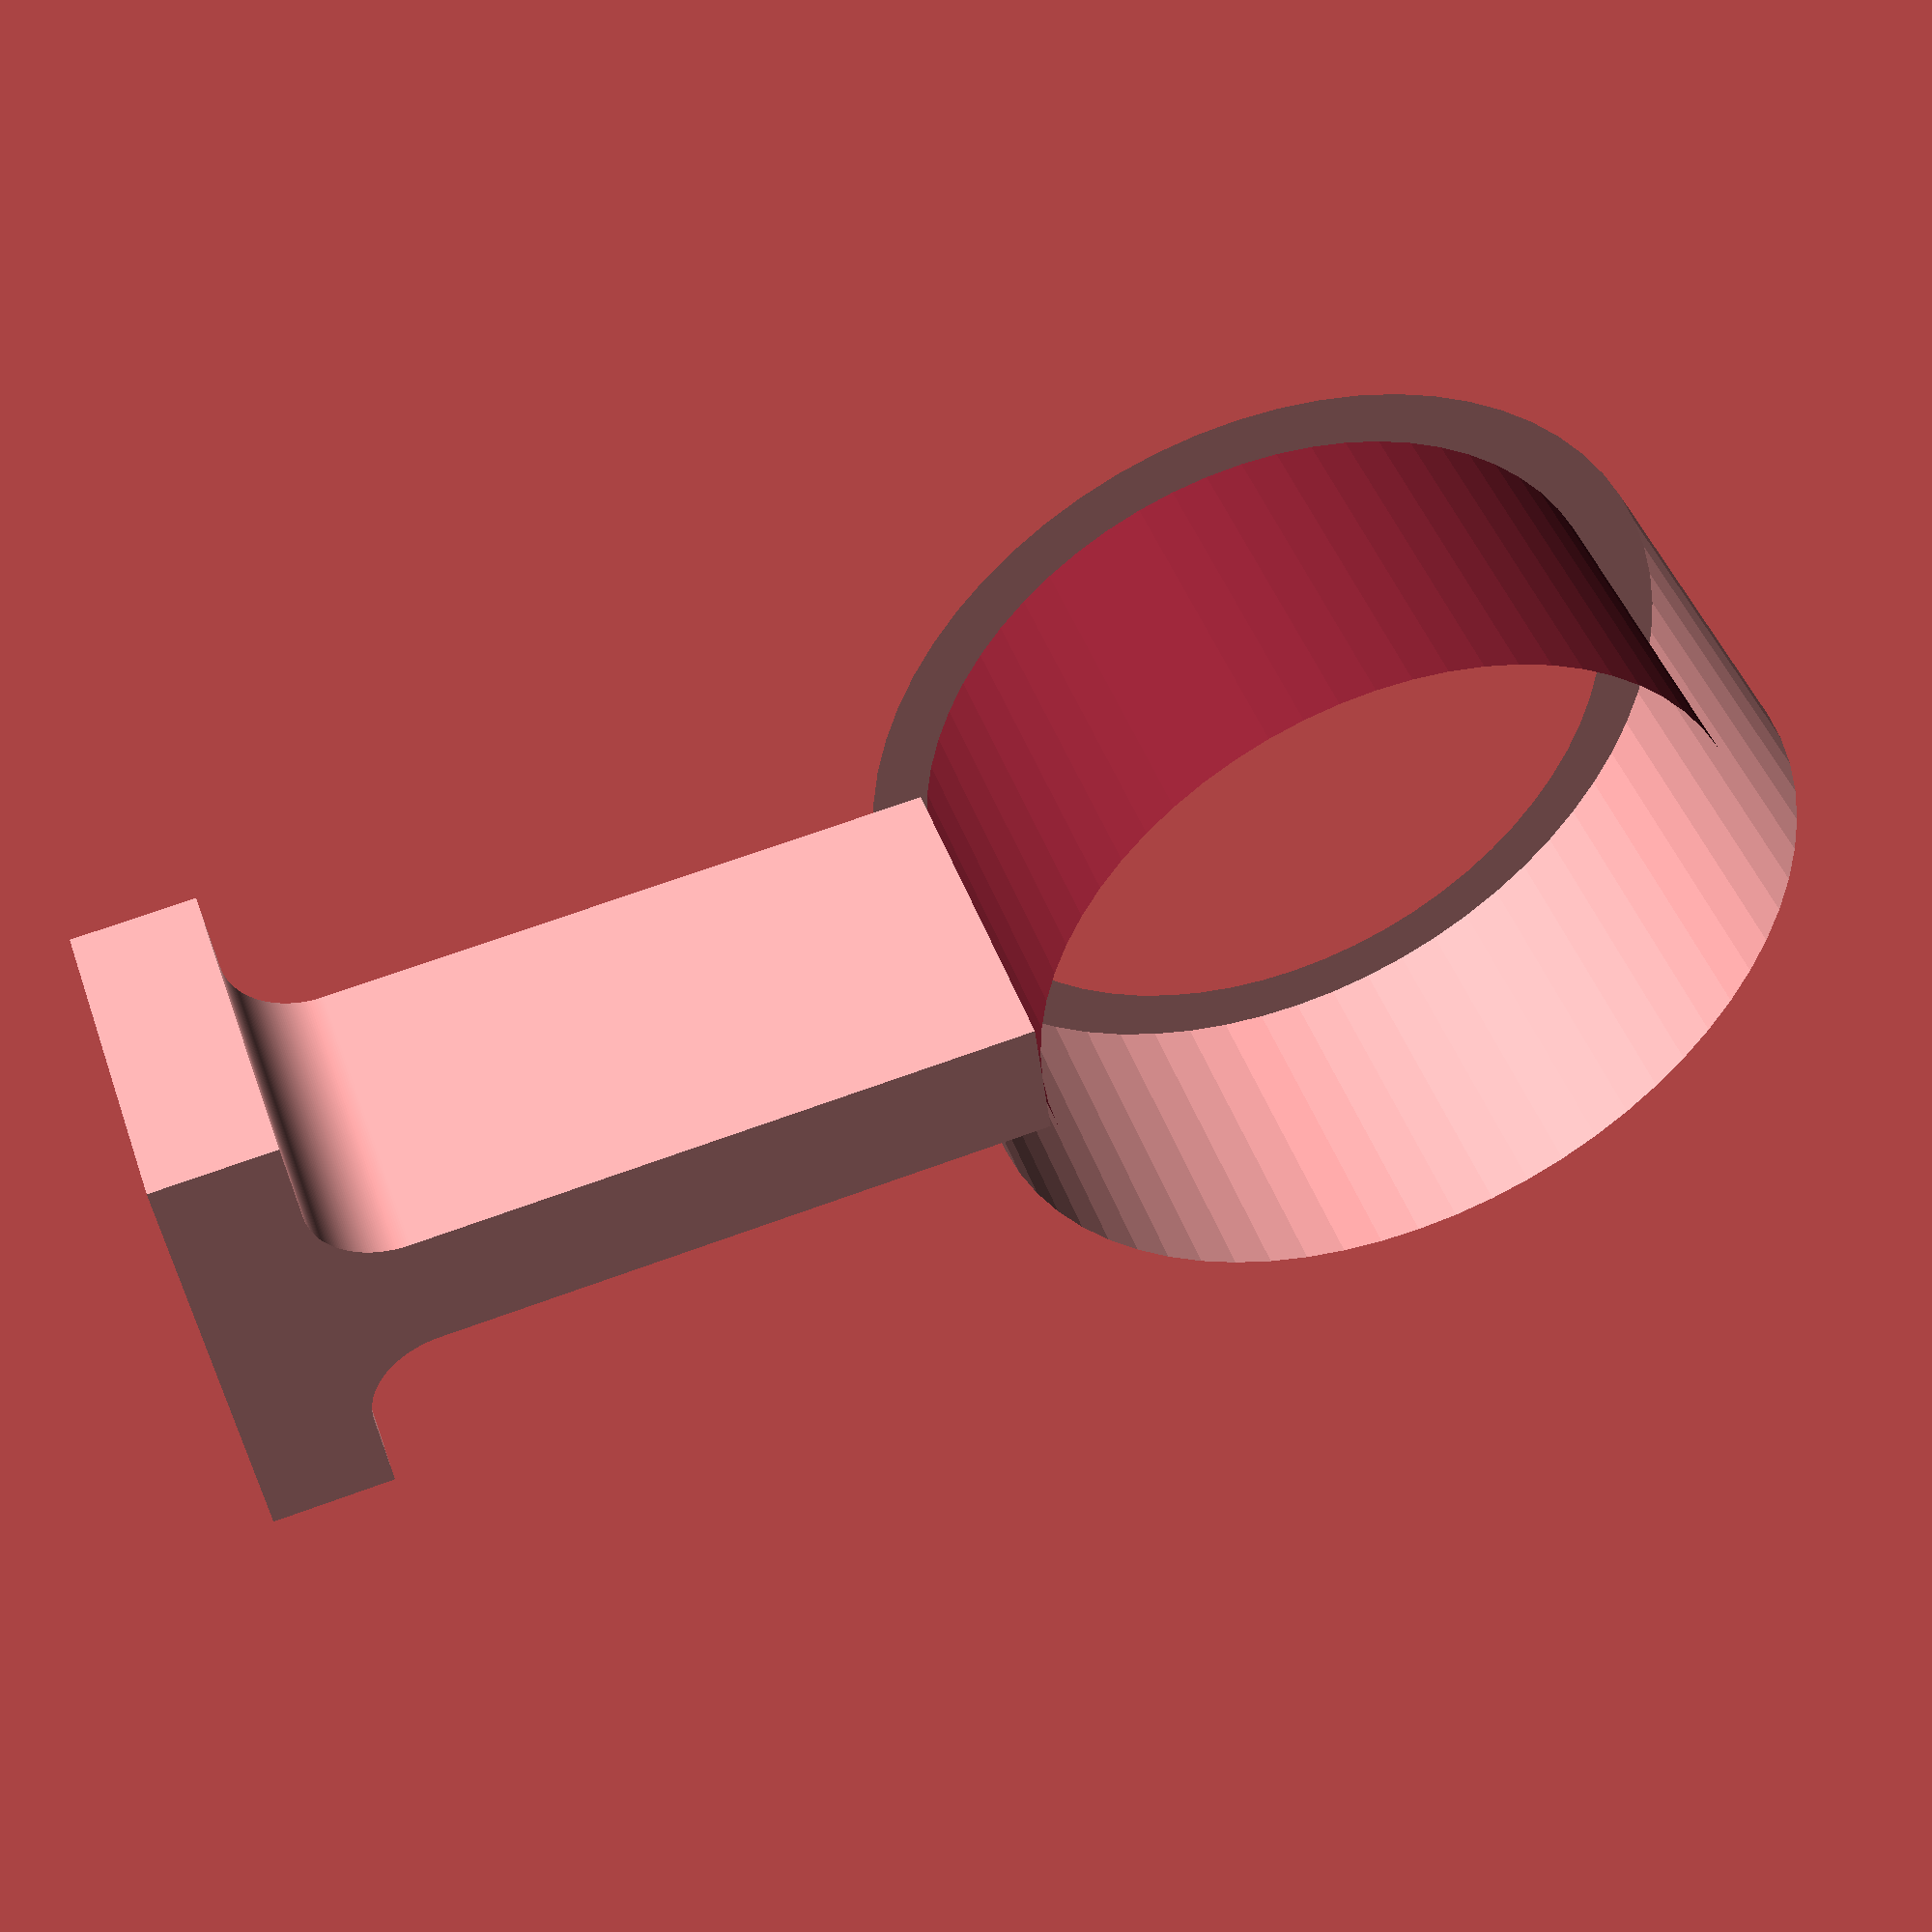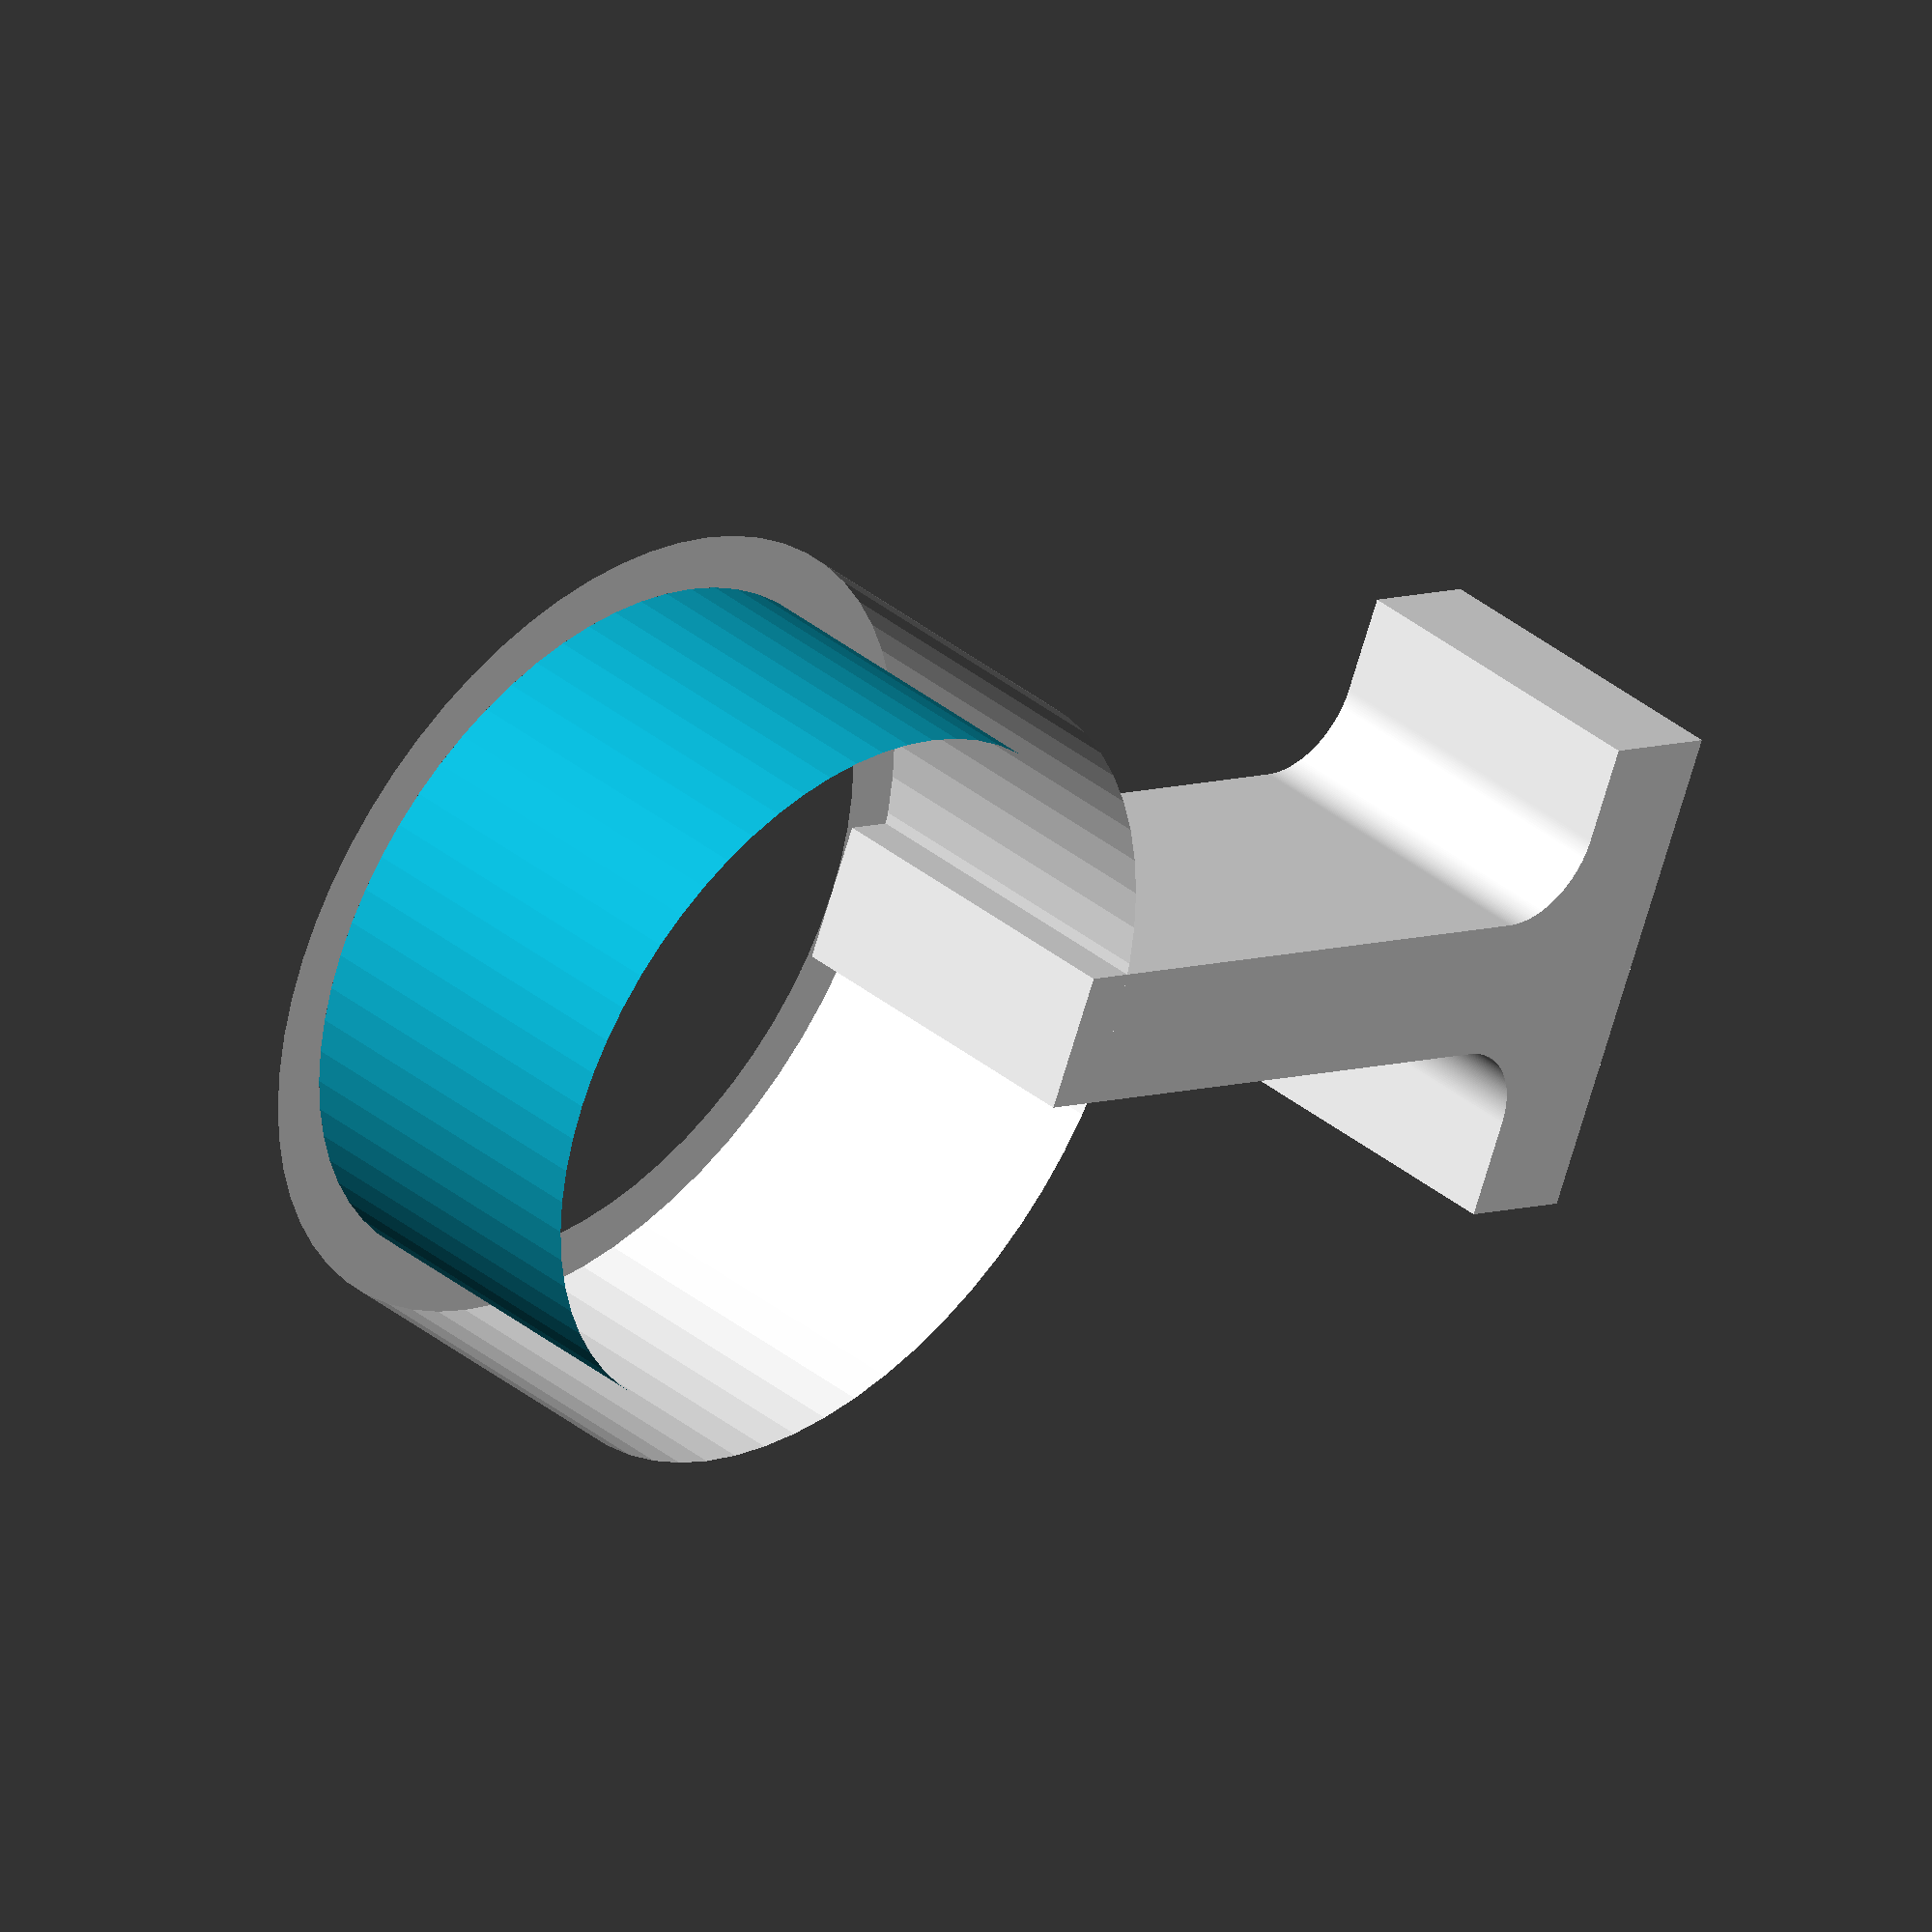
<openscad>
// Start: lazy_union
default_5_default_5();
// End: lazy_union

// Modules.

// 'PartMaterial undef-default - default 5.0'
module default_5_default_5() {
  // 'None : _combine_solids_and_holes'
  union() {
    // 'default : _combine_solids_and_holes'
    union() {
      // 'holder : _combine_solids_and_holes'
      union() {
        // 'holder'
        linear_extrude(height=12.0, twist=0.0, slices=4, scale=[1.0, 1.0], $fn=64) {
          polygon(points=[[0.0, 0.0], [9.0, 0.0], [9.0, 4.4], [5.5, 4.4], [5.426376314431264, 4.4009035439113875], [5.352796977017746, 4.403613631384483], [5.279306309200998, 4.4081286299639295], [5.205948579011318, 4.41444581998341], [5.132767974402352, 4.422561396203871], [5.059808576633915, 4.432470470105658], [4.987114333719096, 4.444167072833176], [4.914729033951615, 4.457644158790309], [4.842696279529391, 4.472893609884414], [4.771059460290209, 4.489906240416369], [4.699861727575305, 4.508671802613681], [4.629145968236614, 4.529178992803374], [4.558954778803326, 4.55141545822089], [4.48933043982334, 4.575367804450938], [4.420314890395035, 4.601021603495784], [4.351949702904731, 4.62836140246614], [4.28427605798503, 4.657370732889408], [4.217334719709155, 4.68803212062967], [4.15116601103618, 4.720327096413454], [4.085809789522007, 4.7542362069549355], [4.021305423310648, 4.789739026673866], [3.9576917674203353, 4.826814169999184], [3.8950071403387088, 4.865439304250879], [3.8332893009411944, 4.905591163092364], [3.772575425746464, 4.947245560545249], [3.7129020865227, 4.990377405558066], [3.65430522825812, 5.034960717120182], [3.5968201475090638, 5.080968639911789], [3.540481471138669, 5.128373460480547], [3.4853231354589447, 5.177146623935124], [3.4313783657887993, 5.2272587511456], [3.3786796564403576, 5.2786796564403575], [3.3272587511455995, 5.331378365788799], [3.2771466239351232, 5.385323135458945], [3.228373460480547, 5.4404814711386695], [3.180968639911789, 5.496820147509064], [3.1349607171201814, 5.554305228258119], [3.0903774055580655, 5.6129020865227], [3.047245560545249, 5.672575425746464], [3.005591163092364, 5.733289300941194], [2.9654393042508786, 5.795007140338709], [2.926814169999184, 5.857691767420335], [2.889739026673866, 5.921305423310648], [2.854236206954935, 5.985809789522007], [2.8203270964134544, 6.05116601103618], [2.7880321206296705, 6.117334719709153], [2.7573707328894077, 6.184276057985031], [2.72836140246614, 6.251949702904731], [2.7010216034957835, 6.320314890395036], [2.6753678044509375, 6.389330439823341], [2.6514154582208898, 6.458954778803326], [2.6291789928033733, 6.529145968236613], [2.6086718026136806, 6.599861727575305], [2.589906240416368, 6.671059460290208], [2.5728936098844146, 6.74269627952939], [2.5576441587903087, 6.814729033951615], [2.5441670728331762, 6.887114333719095], [2.532470470105657, 6.959808576633915], [2.52256139620387, 7.0327679744023515], [2.5144458199834094, 7.105948579011318], [2.508128629963929, 7.1793063092009985], [2.503613631384483, 7.252796977017747], [2.500903543911387, 7.326376314431263], [2.5, 7.4], [2.4999999999999973, 29.4], [-2.5000000000000027, 29.4], [-2.5, 7.399999999999999], [-2.500903543911387, 7.326376314431262], [-2.503613631384483, 7.252796977017745], [-2.508128629963929, 7.179306309200996], [-2.5144458199834094, 7.105948579011317], [-2.52256139620387, 7.03276797440235], [-2.532470470105657, 6.959808576633914], [-2.5441670728331762, 6.887114333719095], [-2.5576441587903087, 6.814729033951614], [-2.572893609884414, 6.742696279529389], [-2.589906240416368, 6.671059460290207], [-2.6086718026136806, 6.599861727575304], [-2.6291789928033733, 6.5291459682366115], [-2.6514154582208898, 6.458954778803324], [-2.6753678044509375, 6.389330439823338], [-2.701021603495783, 6.320314890395034], [-2.72836140246614, 6.25194970290473], [-2.7573707328894077, 6.184276057985029], [-2.78803212062967, 6.117334719709152], [-2.820327096413454, 6.0511660110361785], [-2.8542362069549347, 5.985809789522006], [-2.8897390266738654, 5.921305423310646], [-2.926814169999184, 5.8576917674203335], [-2.9654393042508786, 5.795007140338707], [-3.0055911630923644, 5.733289300941192], [-3.0472455605452486, 5.672575425746462], [-3.090377405558065, 5.612902086522698], [-3.1349607171201814, 5.554305228258118], [-3.180968639911789, 5.496820147509062], [-3.2283734604805465, 5.440481471138668], [-3.2771466239351223, 5.385323135458943], [-3.327258751145599, 5.331378365788798], [-3.378679656440357, 5.278679656440356], [-3.4313783657887993, 5.227258751145598], [-3.485323135458945, 5.177146623935121], [-3.540481471138669, 5.128373460480545], [-3.5968201475090638, 5.080968639911788], [-3.6543052282581194, 5.03496071712018], [-3.7129020865227, 4.990377405558064], [-3.772575425746464, 4.947245560545247], [-3.833289300941193, 4.905591163092363], [-3.8950071403387083, 4.865439304250877], [-3.957691767420335, 4.8268141699991824], [-4.021305423310648, 4.789739026673864], [-4.085809789522006, 4.754236206954934], [-4.15116601103618, 4.7203270964134525], [-4.217334719709154, 4.688032120629669], [-4.28427605798503, 4.657370732889406], [-4.35194970290473, 4.628361402466139], [-4.420314890395035, 4.6010216034957825], [-4.489330439823339, 4.575367804450936], [-4.558954778803326, 4.551415458220888], [-4.629145968236613, 4.529178992803372], [-4.699861727575305, 4.508671802613679], [-4.771059460290208, 4.489906240416367], [-4.842696279529391, 4.472893609884412], [-4.914729033951615, 4.457644158790307], [-4.987114333719096, 4.444167072833174], [-5.059808576633915, 4.432470470105656], [-5.132767974402351, 4.422561396203869], [-5.205948579011317, 4.414445819983408], [-5.279306309200997, 4.408128629963928], [-5.3527969770177455, 4.403613631384482], [-5.426376314431264, 4.400903543911386], [-5.5, 4.399999999999999], [-9.0, 4.399999999999999], [-9.0, 0.0]]);
        }
      }
      // 'ring'
      multmatrix(m=[[1.2246467991473532e-16, 1.0, 0.0, -4.256576097991935e-15], [-1.0, 1.2246467991473532e-16, 0.0, 42.4], [0.0, 0.0, 1.0, 6.0], [0.0, 0.0, 0.0, 1.0]]) {
        // '_combine_solids_and_holes'
        difference() {
          // 'ring : _combine_solids_and_holes'
          union() {
            // 'outer'
            multmatrix(m=[[1.0, 0.0, 0.0, 0.0], [-0.0, -1.0, -0.0, -0.0], [-0.0, -0.0, -1.0, 6.0], [0.0, 0.0, 0.0, 1.0]]) {
              // 'outer : _combine_solids_and_holes'
              union() {
                // 'pie : _combine_solids_and_holes'
                union() {
                  // 'pie'
                  polyhedron(points=[[0.0, 0.0, 0.0], [15.0, 0.0, 0.0], [15.0, 0.0, 12.0], [0.0, 0.0, 12.0], [0.0, 0.0, 0.0], [14.927770900082955, 1.470257104943409, 0.0], [14.927770900082955, 1.470257104943409, 12.0], [0.0, 0.0, 12.0], [0.0, 0.0, 0.0], [14.711779206048456, 2.9263548302419236, 0.0], [14.711779206048456, 2.9263548302419236, 12.0], [0.0, 0.0, 12.0], [0.0, 0.0, 0.0], [14.354105035983132, 4.354270158816935, 0.0], [14.354105035983132, 4.354270158816935, 12.0], [0.0, 0.0, 12.0], [0.0, 0.0, 0.0], [13.858192987669302, 5.740251485476347, 0.0], [13.858192987669302, 5.740251485476347, 12.0], [0.0, 0.0, 12.0], [0.0, 0.0, 0.0], [13.228818965225326, 7.070951052389964, 0.0], [13.228818965225326, 7.070951052389964, 12.0], [0.0, 0.0, 12.0], [0.0, 0.0, 0.0], [12.472044184538179, 8.333553495294034, 0.0], [12.472044184538179, 8.333553495294034, 12.0], [0.0, 0.0, 12.0], [0.0, 0.0, 0.0], [11.595156800441055, 9.515899262454683, 0.0], [11.595156800441055, 9.515899262454683, 12.0], [0.0, 0.0, 12.0], [0.0, 0.0, 0.0], [10.606601717798213, 10.606601717798213, 0.0], [10.606601717798213, 10.606601717798213, 12.0], [0.0, 0.0, 12.0], [0.0, 0.0, 0.0], [9.515899262454683, 11.595156800441053, 0.0], [9.515899262454683, 11.595156800441053, 12.0], [0.0, 0.0, 12.0], [0.0, 0.0, 0.0], [8.333553495294034, 12.472044184538179, 0.0], [8.333553495294034, 12.472044184538179, 12.0], [0.0, 0.0, 12.0], [0.0, 0.0, 0.0], [7.070951052389967, 13.228818965225324, 0.0], [7.070951052389967, 13.228818965225324, 12.0], [0.0, 0.0, 12.0], [0.0, 0.0, 0.0], [5.740251485476348, 13.858192987669302, 0.0], [5.740251485476348, 13.858192987669302, 12.0], [0.0, 0.0, 12.0], [0.0, 0.0, 0.0], [4.354270158816935, 14.354105035983133, 0.0], [4.354270158816935, 14.354105035983133, 12.0], [0.0, 0.0, 12.0], [0.0, 0.0, 0.0], [2.926354830241925, 14.711779206048456, 0.0], [2.926354830241925, 14.711779206048456, 12.0], [0.0, 0.0, 12.0], [0.0, 0.0, 0.0], [1.4702571049434114, 14.927770900082953, 0.0], [1.4702571049434114, 14.927770900082953, 12.0], [0.0, 0.0, 12.0], [0.0, 0.0, 0.0], [0.0, 15.0, 0.0], [0.0, 15.0, 12.0], [0.0, 0.0, 12.0], [0.0, 0.0, 0.0], [-1.4702571049434097, 14.927770900082955, 0.0], [-1.4702571049434097, 14.927770900082955, 12.0], [0.0, 0.0, 12.0], [0.0, 0.0, 0.0], [-2.926354830241923, 14.711779206048456, 0.0], [-2.926354830241923, 14.711779206048456, 12.0], [0.0, 0.0, 12.0], [0.0, 0.0, 0.0], [-4.354270158816933, 14.354105035983133, 0.0], [-4.354270158816933, 14.354105035983133, 12.0], [0.0, 0.0, 12.0], [0.0, 0.0, 0.0], [-5.740251485476346, 13.858192987669302, 0.0], [-5.740251485476346, 13.858192987669302, 12.0], [0.0, 0.0, 12.0], [0.0, 0.0, 0.0], [-7.070951052389965, 13.228818965225326, 0.0], [-7.070951052389965, 13.228818965225326, 12.0], [0.0, 0.0, 12.0], [0.0, 0.0, 0.0], [-8.33355349529403, 12.47204418453818, 0.0], [-8.33355349529403, 12.47204418453818, 12.0], [0.0, 0.0, 12.0], [0.0, 0.0, 0.0], [-9.515899262454681, 11.595156800441057, 0.0], [-9.515899262454681, 11.595156800441057, 12.0], [0.0, 0.0, 12.0], [0.0, 0.0, 0.0], [-10.606601717798211, 10.606601717798213, 0.0], [-10.606601717798211, 10.606601717798213, 12.0], [0.0, 0.0, 12.0], [0.0, 0.0, 0.0], [-11.595156800441055, 9.515899262454683, 0.0], [-11.595156800441055, 9.515899262454683, 12.0], [0.0, 0.0, 12.0], [0.0, 0.0, 0.0], [-12.47204418453818, 8.333553495294034, 0.0], [-12.47204418453818, 8.333553495294034, 12.0], [0.0, 0.0, 12.0], [0.0, 0.0, 0.0], [-13.228818965225324, 7.070951052389967, 0.0], [-13.228818965225324, 7.070951052389967, 12.0], [0.0, 0.0, 12.0], [0.0, 0.0, 0.0], [-13.858192987669302, 5.740251485476349, 0.0], [-13.858192987669302, 5.740251485476349, 12.0], [0.0, 0.0, 12.0], [0.0, 0.0, 0.0], [-14.354105035983132, 4.354270158816936, 0.0], [-14.354105035983132, 4.354270158816936, 12.0], [0.0, 0.0, 12.0], [0.0, 0.0, 0.0], [-14.711779206048456, 2.9263548302419293, 0.0], [-14.711779206048456, 2.9263548302419293, 12.0], [0.0, 0.0, 12.0], [0.0, 0.0, 0.0], [-14.927770900082953, 1.4702571049434123, 0.0], [-14.927770900082953, 1.4702571049434123, 12.0], [0.0, 0.0, 12.0], [0.0, 0.0, 0.0], [-15.0, 0.0, 0.0], [-15.0, 0.0, 12.0], [0.0, 0.0, 12.0], [0.0, 0.0, 0.0], [-14.927770900082955, -1.4702571049434088, 0.0], [-14.927770900082955, -1.4702571049434088, 12.0], [0.0, 0.0, 12.0], [0.0, 0.0, 0.0], [-14.711779206048456, -2.9263548302419253, 0.0], [-14.711779206048456, -2.9263548302419253, 12.0], [0.0, 0.0, 12.0], [0.0, 0.0, 0.0], [-14.354105035983133, -4.354270158816932, 0.0], [-14.354105035983133, -4.354270158816932, 12.0], [0.0, 0.0, 12.0], [0.0, 0.0, 0.0], [-13.858192987669304, -5.740251485476345, 0.0], [-13.858192987669304, -5.740251485476345, 12.0], [0.0, 0.0, 12.0], [0.0, 0.0, 0.0], [-13.228818965225326, -7.070951052389964, 0.0], [-13.228818965225326, -7.070951052389964, 12.0], [0.0, 0.0, 12.0], [0.0, 0.0, 0.0], [-12.472044184538182, -8.33355349529403, 0.0], [-12.472044184538182, -8.33355349529403, 12.0], [0.0, 0.0, 12.0], [0.0, 0.0, 0.0], [-11.595156800441057, -9.51589926245468, 0.0], [-11.595156800441057, -9.51589926245468, 12.0], [0.0, 0.0, 12.0], [0.0, 0.0, 0.0], [-10.606601717798215, -10.606601717798211, 0.0], [-10.606601717798215, -10.606601717798211, 12.0], [0.0, 0.0, 12.0], [0.0, 0.0, 0.0], [-9.515899262454688, -11.59515680044105, 0.0], [-9.515899262454688, -11.59515680044105, 12.0], [0.0, 0.0, 12.0], [0.0, 0.0, 0.0], [-8.333553495294034, -12.472044184538179, 0.0], [-8.333553495294034, -12.472044184538179, 12.0], [0.0, 0.0, 12.0], [0.0, 0.0, 0.0], [-7.070951052389968, -13.228818965225324, 0.0], [-7.070951052389968, -13.228818965225324, 12.0], [0.0, 0.0, 12.0], [0.0, 0.0, 0.0], [-5.740251485476355, -13.858192987669298, 0.0], [-5.740251485476355, -13.858192987669298, 12.0], [0.0, 0.0, 12.0], [0.0, 0.0, 0.0], [-4.354270158816937, -14.354105035983132, 0.0], [-4.354270158816937, -14.354105035983132, 12.0], [0.0, 0.0, 12.0], [0.0, 0.0, 0.0], [-2.9263548302419298, -14.711779206048455, 0.0], [-2.9263548302419298, -14.711779206048455, 12.0], [0.0, 0.0, 12.0], [0.0, 0.0, 0.0], [-1.4702571049434068, -14.927770900082955, 0.0], [-1.4702571049434068, -14.927770900082955, 12.0], [0.0, 0.0, 12.0], [0.0, 0.0, 0.0], [0.0, -15.0, 0.0], [0.0, -15.0, 12.0], [0.0, 0.0, 12.0], [0.0, 0.0, 0.0], [1.4702571049434014, -14.927770900082955, 0.0], [1.4702571049434014, -14.927770900082955, 12.0], [0.0, 0.0, 12.0], [0.0, 0.0, 0.0], [2.9263548302419244, -14.711779206048456, 0.0], [2.9263548302419244, -14.711779206048456, 12.0], [0.0, 0.0, 12.0], [0.0, 0.0, 0.0], [4.354270158816931, -14.354105035983133, 0.0], [4.354270158816931, -14.354105035983133, 12.0], [0.0, 0.0, 12.0], [0.0, 0.0, 0.0], [5.7402514854763504, -13.8581929876693, 0.0], [5.7402514854763504, -13.8581929876693, 12.0], [0.0, 0.0, 12.0], [0.0, 0.0, 0.0], [7.0709510523899635, -13.228818965225326, 0.0], [7.0709510523899635, -13.228818965225326, 12.0], [0.0, 0.0, 12.0], [0.0, 0.0, 0.0], [8.333553495294028, -12.472044184538182, 0.0], [8.333553495294028, -12.472044184538182, 12.0], [0.0, 0.0, 12.0], [0.0, 0.0, 0.0], [9.515899262454685, -11.595156800441053, 0.0], [9.515899262454685, -11.595156800441053, 12.0], [0.0, 0.0, 12.0], [0.0, 0.0, 0.0], [10.60660171779821, -10.606601717798215, 0.0], [10.60660171779821, -10.606601717798215, 12.0], [0.0, 0.0, 12.0], [0.0, 0.0, 0.0], [11.595156800441048, -9.515899262454688, 0.0], [11.595156800441048, -9.515899262454688, 12.0], [0.0, 0.0, 12.0], [0.0, 0.0, 0.0], [12.472044184538179, -8.333553495294034, 0.0], [12.472044184538179, -8.333553495294034, 12.0], [0.0, 0.0, 12.0], [0.0, 0.0, 0.0], [13.228818965225322, -7.070951052389969, 0.0], [13.228818965225322, -7.070951052389969, 12.0], [0.0, 0.0, 12.0], [0.0, 0.0, 0.0], [13.858192987669298, -5.740251485476356, 0.0], [13.858192987669298, -5.740251485476356, 12.0], [0.0, 0.0, 12.0], [0.0, 0.0, 0.0], [14.354105035983132, -4.354270158816938, 0.0], [14.354105035983132, -4.354270158816938, 12.0], [0.0, 0.0, 12.0], [0.0, 0.0, 0.0], [14.711779206048455, -2.9263548302419307, 0.0], [14.711779206048455, -2.9263548302419307, 12.0], [0.0, 0.0, 12.0], [0.0, 0.0, 0.0], [14.927770900082955, -1.4702571049434077, 0.0], [14.927770900082955, -1.4702571049434077, 12.0], [0.0, 0.0, 12.0], [0.0, 0.0, 0.0], [15.0, 0.0, 0.0], [15.0, 0.0, 12.0], [0.0, 0.0, 12.0]], faces=[[0, 4, 5, 1], [1, 5, 6, 2], [2, 6, 7, 3], [3, 7, 4, 0], [4, 8, 9, 5], [5, 9, 10, 6], [6, 10, 11, 7], [7, 11, 8, 4], [8, 12, 13, 9], [9, 13, 14, 10], [10, 14, 15, 11], [11, 15, 12, 8], [12, 16, 17, 13], [13, 17, 18, 14], [14, 18, 19, 15], [15, 19, 16, 12], [16, 20, 21, 17], [17, 21, 22, 18], [18, 22, 23, 19], [19, 23, 20, 16], [20, 24, 25, 21], [21, 25, 26, 22], [22, 26, 27, 23], [23, 27, 24, 20], [24, 28, 29, 25], [25, 29, 30, 26], [26, 30, 31, 27], [27, 31, 28, 24], [28, 32, 33, 29], [29, 33, 34, 30], [30, 34, 35, 31], [31, 35, 32, 28], [32, 36, 37, 33], [33, 37, 38, 34], [34, 38, 39, 35], [35, 39, 36, 32], [36, 40, 41, 37], [37, 41, 42, 38], [38, 42, 43, 39], [39, 43, 40, 36], [40, 44, 45, 41], [41, 45, 46, 42], [42, 46, 47, 43], [43, 47, 44, 40], [44, 48, 49, 45], [45, 49, 50, 46], [46, 50, 51, 47], [47, 51, 48, 44], [48, 52, 53, 49], [49, 53, 54, 50], [50, 54, 55, 51], [51, 55, 52, 48], [52, 56, 57, 53], [53, 57, 58, 54], [54, 58, 59, 55], [55, 59, 56, 52], [56, 60, 61, 57], [57, 61, 62, 58], [58, 62, 63, 59], [59, 63, 60, 56], [60, 64, 65, 61], [61, 65, 66, 62], [62, 66, 67, 63], [63, 67, 64, 60], [64, 68, 69, 65], [65, 69, 70, 66], [66, 70, 71, 67], [67, 71, 68, 64], [68, 72, 73, 69], [69, 73, 74, 70], [70, 74, 75, 71], [71, 75, 72, 68], [72, 76, 77, 73], [73, 77, 78, 74], [74, 78, 79, 75], [75, 79, 76, 72], [76, 80, 81, 77], [77, 81, 82, 78], [78, 82, 83, 79], [79, 83, 80, 76], [80, 84, 85, 81], [81, 85, 86, 82], [82, 86, 87, 83], [83, 87, 84, 80], [84, 88, 89, 85], [85, 89, 90, 86], [86, 90, 91, 87], [87, 91, 88, 84], [88, 92, 93, 89], [89, 93, 94, 90], [90, 94, 95, 91], [91, 95, 92, 88], [92, 96, 97, 93], [93, 97, 98, 94], [94, 98, 99, 95], [95, 99, 96, 92], [96, 100, 101, 97], [97, 101, 102, 98], [98, 102, 103, 99], [99, 103, 100, 96], [100, 104, 105, 101], [101, 105, 106, 102], [102, 106, 107, 103], [103, 107, 104, 100], [104, 108, 109, 105], [105, 109, 110, 106], [106, 110, 111, 107], [107, 111, 108, 104], [108, 112, 113, 109], [109, 113, 114, 110], [110, 114, 115, 111], [111, 115, 112, 108], [112, 116, 117, 113], [113, 117, 118, 114], [114, 118, 119, 115], [115, 119, 116, 112], [116, 120, 121, 117], [117, 121, 122, 118], [118, 122, 123, 119], [119, 123, 120, 116], [120, 124, 125, 121], [121, 125, 126, 122], [122, 126, 127, 123], [123, 127, 124, 120], [124, 128, 129, 125], [125, 129, 130, 126], [126, 130, 131, 127], [127, 131, 128, 124], [128, 132, 133, 129], [129, 133, 134, 130], [130, 134, 135, 131], [131, 135, 132, 128], [132, 136, 137, 133], [133, 137, 138, 134], [134, 138, 139, 135], [135, 139, 136, 132], [136, 140, 141, 137], [137, 141, 142, 138], [138, 142, 143, 139], [139, 143, 140, 136], [140, 144, 145, 141], [141, 145, 146, 142], [142, 146, 147, 143], [143, 147, 144, 140], [144, 148, 149, 145], [145, 149, 150, 146], [146, 150, 151, 147], [147, 151, 148, 144], [148, 152, 153, 149], [149, 153, 154, 150], [150, 154, 155, 151], [151, 155, 152, 148], [152, 156, 157, 153], [153, 157, 158, 154], [154, 158, 159, 155], [155, 159, 156, 152], [156, 160, 161, 157], [157, 161, 162, 158], [158, 162, 163, 159], [159, 163, 160, 156], [160, 164, 165, 161], [161, 165, 166, 162], [162, 166, 167, 163], [163, 167, 164, 160], [164, 168, 169, 165], [165, 169, 170, 166], [166, 170, 171, 167], [167, 171, 168, 164], [168, 172, 173, 169], [169, 173, 174, 170], [170, 174, 175, 171], [171, 175, 172, 168], [172, 176, 177, 173], [173, 177, 178, 174], [174, 178, 179, 175], [175, 179, 176, 172], [176, 180, 181, 177], [177, 181, 182, 178], [178, 182, 183, 179], [179, 183, 180, 176], [180, 184, 185, 181], [181, 185, 186, 182], [182, 186, 187, 183], [183, 187, 184, 180], [184, 188, 189, 185], [185, 189, 190, 186], [186, 190, 191, 187], [187, 191, 188, 184], [188, 192, 193, 189], [189, 193, 194, 190], [190, 194, 195, 191], [191, 195, 192, 188], [192, 196, 197, 193], [193, 197, 198, 194], [194, 198, 199, 195], [195, 199, 196, 192], [196, 200, 201, 197], [197, 201, 202, 198], [198, 202, 203, 199], [199, 203, 200, 196], [200, 204, 205, 201], [201, 205, 206, 202], [202, 206, 207, 203], [203, 207, 204, 200], [204, 208, 209, 205], [205, 209, 210, 206], [206, 210, 211, 207], [207, 211, 208, 204], [208, 212, 213, 209], [209, 213, 214, 210], [210, 214, 215, 211], [211, 215, 212, 208], [212, 216, 217, 213], [213, 217, 218, 214], [214, 218, 219, 215], [215, 219, 216, 212], [216, 220, 221, 217], [217, 221, 222, 218], [218, 222, 223, 219], [219, 223, 220, 216], [220, 224, 225, 221], [221, 225, 226, 222], [222, 226, 227, 223], [223, 227, 224, 220], [224, 228, 229, 225], [225, 229, 230, 226], [226, 230, 231, 227], [227, 231, 228, 224], [228, 232, 233, 229], [229, 233, 234, 230], [230, 234, 235, 231], [231, 235, 232, 228], [232, 236, 237, 233], [233, 237, 238, 234], [234, 238, 239, 235], [235, 239, 236, 232], [236, 240, 241, 237], [237, 241, 242, 238], [238, 242, 243, 239], [239, 243, 240, 236], [240, 244, 245, 241], [241, 245, 246, 242], [242, 246, 247, 243], [243, 247, 244, 240], [244, 248, 249, 245], [245, 249, 250, 246], [246, 250, 251, 247], [247, 251, 248, 244], [248, 252, 253, 249], [249, 253, 254, 250], [250, 254, 255, 251], [251, 255, 252, 248], [252, 256, 257, 253], [253, 257, 258, 254], [254, 258, 259, 255], [255, 259, 256, 252], [256, 0, 1, 257], [257, 1, 2, 258], [258, 2, 3, 259], [259, 3, 0, 256]], convexity=10);
                }
              }
            }
          }
          // 'ring'
          multmatrix(m=[[1.0, 0.0, 0.0, 0.0], [-0.0, -1.0, -0.0, -0.0], [-0.0, -0.0, -1.0, 6.005], [0.0, 0.0, 0.0, 1.0]]) {
            // 'inner : _combine_solids_and_holes'
            union() {
              // 'pie : _combine_solids_and_holes'
              union() {
                // 'pie'
                polyhedron(points=[[0.0, 0.0, 0.0], [13.0, 0.0, 0.0], [13.0, 0.0, 12.01], [0.0, 0.0, 12.01], [0.0, 0.0, 0.0], [12.93740144673856, 1.274222824284288, 0.0], [12.93740144673856, 1.274222824284288, 12.01], [0.0, 0.0, 12.01], [0.0, 0.0, 0.0], [12.750208645241996, 2.536174186209667, 0.0], [12.750208645241996, 2.536174186209667, 12.01], [0.0, 0.0, 12.01], [0.0, 0.0, 0.0], [12.440224364518714, 3.7737008043080102, 0.0], [12.440224364518714, 3.7737008043080102, 12.01], [0.0, 0.0, 12.01], [0.0, 0.0, 0.0], [12.010433922646728, 4.974884620746167, 0.0], [12.010433922646728, 4.974884620746167, 12.01], [0.0, 0.0, 12.01], [0.0, 0.0, 0.0], [11.464976436528616, 6.128157578737969, 0.0], [11.464976436528616, 6.128157578737969, 12.01], [0.0, 0.0, 12.01], [0.0, 0.0, 0.0], [10.809104959933087, 7.222413029254828, 0.0], [10.809104959933087, 7.222413029254828, 12.01], [0.0, 0.0, 12.01], [0.0, 0.0, 0.0], [10.049135893715581, 8.247112694127392, 0.0], [10.049135893715581, 8.247112694127392, 12.01], [0.0, 0.0, 12.01], [0.0, 0.0, 0.0], [9.19238815542512, 9.19238815542512, 0.0], [9.19238815542512, 9.19238815542512, 12.01], [0.0, 0.0, 12.01], [0.0, 0.0, 0.0], [8.247112694127392, 10.04913589371558, 0.0], [8.247112694127392, 10.04913589371558, 12.01], [0.0, 0.0, 12.01], [0.0, 0.0, 0.0], [7.22241302925483, 10.809104959933087, 0.0], [7.22241302925483, 10.809104959933087, 12.01], [0.0, 0.0, 12.01], [0.0, 0.0, 0.0], [6.128157578737971, 11.464976436528614, 0.0], [6.128157578737971, 11.464976436528614, 12.01], [0.0, 0.0, 12.01], [0.0, 0.0, 0.0], [4.974884620746168, 12.010433922646728, 0.0], [4.974884620746168, 12.010433922646728, 12.01], [0.0, 0.0, 12.01], [0.0, 0.0, 0.0], [3.7737008043080102, 12.440224364518716, 0.0], [3.7737008043080102, 12.440224364518716, 12.01], [0.0, 0.0, 12.01], [0.0, 0.0, 0.0], [2.5361741862096685, 12.750208645241996, 0.0], [2.5361741862096685, 12.750208645241996, 12.01], [0.0, 0.0, 12.01], [0.0, 0.0, 0.0], [1.2742228242842901, 12.937401446738559, 0.0], [1.2742228242842901, 12.937401446738559, 12.01], [0.0, 0.0, 12.01], [0.0, 0.0, 0.0], [0.0, 13.0, 0.0], [0.0, 13.0, 12.01], [0.0, 0.0, 12.01], [0.0, 0.0, 0.0], [-1.2742228242842883, 12.93740144673856, 0.0], [-1.2742228242842883, 12.93740144673856, 12.01], [0.0, 0.0, 12.01], [0.0, 0.0, 0.0], [-2.5361741862096663, 12.750208645241996, 0.0], [-2.5361741862096663, 12.750208645241996, 12.01], [0.0, 0.0, 12.01], [0.0, 0.0, 0.0], [-3.773700804308008, 12.440224364518716, 0.0], [-3.773700804308008, 12.440224364518716, 12.01], [0.0, 0.0, 12.01], [0.0, 0.0, 0.0], [-4.974884620746167, 12.010433922646728, 0.0], [-4.974884620746167, 12.010433922646728, 12.01], [0.0, 0.0, 12.01], [0.0, 0.0, 0.0], [-6.12815757873797, 11.464976436528616, 0.0], [-6.12815757873797, 11.464976436528616, 12.01], [0.0, 0.0, 12.01], [0.0, 0.0, 0.0], [-7.222413029254826, 10.809104959933089, 0.0], [-7.222413029254826, 10.809104959933089, 12.01], [0.0, 0.0, 12.01], [0.0, 0.0, 0.0], [-8.24711269412739, 10.049135893715583, 0.0], [-8.24711269412739, 10.049135893715583, 12.01], [0.0, 0.0, 12.01], [0.0, 0.0, 0.0], [-9.192388155425117, 9.19238815542512, 0.0], [-9.192388155425117, 9.19238815542512, 12.01], [0.0, 0.0, 12.01], [0.0, 0.0, 0.0], [-10.049135893715581, 8.247112694127392, 0.0], [-10.049135893715581, 8.247112694127392, 12.01], [0.0, 0.0, 12.01], [0.0, 0.0, 0.0], [-10.809104959933089, 7.222413029254828, 0.0], [-10.809104959933089, 7.222413029254828, 12.01], [0.0, 0.0, 12.01], [0.0, 0.0, 0.0], [-11.464976436528614, 6.128157578737971, 0.0], [-11.464976436528614, 6.128157578737971, 12.01], [0.0, 0.0, 12.01], [0.0, 0.0, 0.0], [-12.010433922646728, 4.9748846207461686, 0.0], [-12.010433922646728, 4.9748846207461686, 12.01], [0.0, 0.0, 12.01], [0.0, 0.0, 0.0], [-12.440224364518714, 3.773700804308011, 0.0], [-12.440224364518714, 3.773700804308011, 12.01], [0.0, 0.0, 12.01], [0.0, 0.0, 0.0], [-12.750208645241996, 2.536174186209672, 0.0], [-12.750208645241996, 2.536174186209672, 12.01], [0.0, 0.0, 12.01], [0.0, 0.0, 0.0], [-12.937401446738559, 1.2742228242842908, 0.0], [-12.937401446738559, 1.2742228242842908, 12.01], [0.0, 0.0, 12.01], [0.0, 0.0, 0.0], [-13.0, 0.0, 0.0], [-13.0, 0.0, 12.01], [0.0, 0.0, 12.01], [0.0, 0.0, 0.0], [-12.93740144673856, -1.2742228242842877, 0.0], [-12.93740144673856, -1.2742228242842877, 12.01], [0.0, 0.0, 12.01], [0.0, 0.0, 0.0], [-12.750208645241996, -2.5361741862096685, 0.0], [-12.750208645241996, -2.5361741862096685, 12.01], [0.0, 0.0, 12.01], [0.0, 0.0, 0.0], [-12.440224364518716, -3.7737008043080076, 0.0], [-12.440224364518716, -3.7737008043080076, 12.01], [0.0, 0.0, 12.01], [0.0, 0.0, 0.0], [-12.01043392264673, -4.974884620746166, 0.0], [-12.01043392264673, -4.974884620746166, 12.01], [0.0, 0.0, 12.01], [0.0, 0.0, 0.0], [-11.464976436528616, -6.128157578737969, 0.0], [-11.464976436528616, -6.128157578737969, 12.01], [0.0, 0.0, 12.01], [0.0, 0.0, 0.0], [-10.80910495993309, -7.222413029254826, 0.0], [-10.80910495993309, -7.222413029254826, 12.01], [0.0, 0.0, 12.01], [0.0, 0.0, 0.0], [-10.049135893715583, -8.247112694127388, 0.0], [-10.049135893715583, -8.247112694127388, 12.01], [0.0, 0.0, 12.01], [0.0, 0.0, 0.0], [-9.19238815542512, -9.192388155425117, 0.0], [-9.19238815542512, -9.192388155425117, 12.01], [0.0, 0.0, 12.01], [0.0, 0.0, 0.0], [-8.247112694127397, -10.049135893715576, 0.0], [-8.247112694127397, -10.049135893715576, 12.01], [0.0, 0.0, 12.01], [0.0, 0.0, 0.0], [-7.222413029254828, -10.809104959933087, 0.0], [-7.222413029254828, -10.809104959933087, 12.01], [0.0, 0.0, 12.01], [0.0, 0.0, 0.0], [-6.128157578737972, -11.464976436528614, 0.0], [-6.128157578737972, -11.464976436528614, 12.01], [0.0, 0.0, 12.01], [0.0, 0.0, 0.0], [-4.974884620746175, -12.010433922646724, 0.0], [-4.974884620746175, -12.010433922646724, 12.01], [0.0, 0.0, 12.01], [0.0, 0.0, 0.0], [-3.7737008043080116, -12.440224364518714, 0.0], [-3.7737008043080116, -12.440224364518714, 12.01], [0.0, 0.0, 12.01], [0.0, 0.0, 0.0], [-2.5361741862096725, -12.750208645241994, 0.0], [-2.5361741862096725, -12.750208645241994, 12.01], [0.0, 0.0, 12.01], [0.0, 0.0, 0.0], [-1.274222824284286, -12.93740144673856, 0.0], [-1.274222824284286, -12.93740144673856, 12.01], [0.0, 0.0, 12.01], [0.0, 0.0, 0.0], [0.0, -13.0, 0.0], [0.0, -13.0, 12.01], [0.0, 0.0, 12.01], [0.0, 0.0, 0.0], [1.2742228242842812, -12.93740144673856, 0.0], [1.2742228242842812, -12.93740144673856, 12.01], [0.0, 0.0, 12.01], [0.0, 0.0, 0.0], [2.536174186209668, -12.750208645241996, 0.0], [2.536174186209668, -12.750208645241996, 12.01], [0.0, 0.0, 12.01], [0.0, 0.0, 0.0], [3.7737008043080067, -12.440224364518716, 0.0], [3.7737008043080067, -12.440224364518716, 12.01], [0.0, 0.0, 12.01], [0.0, 0.0, 0.0], [4.97488462074617, -12.010433922646726, 0.0], [4.97488462074617, -12.010433922646726, 12.01], [0.0, 0.0, 12.01], [0.0, 0.0, 0.0], [6.1281575787379685, -11.464976436528616, 0.0], [6.1281575787379685, -11.464976436528616, 12.01], [0.0, 0.0, 12.01], [0.0, 0.0, 0.0], [7.222413029254824, -10.80910495993309, 0.0], [7.222413029254824, -10.80910495993309, 12.01], [0.0, 0.0, 12.01], [0.0, 0.0, 0.0], [8.247112694127393, -10.04913589371558, 0.0], [8.247112694127393, -10.04913589371558, 12.01], [0.0, 0.0, 12.01], [0.0, 0.0, 0.0], [9.192388155425116, -9.19238815542512, 0.0], [9.192388155425116, -9.19238815542512, 12.01], [0.0, 0.0, 12.01], [0.0, 0.0, 0.0], [10.049135893715576, -8.247112694127397, 0.0], [10.049135893715576, -8.247112694127397, 12.01], [0.0, 0.0, 12.01], [0.0, 0.0, 0.0], [10.809104959933087, -7.222413029254828, 0.0], [10.809104959933087, -7.222413029254828, 12.01], [0.0, 0.0, 12.01], [0.0, 0.0, 0.0], [11.464976436528612, -6.128157578737973, 0.0], [11.464976436528612, -6.128157578737973, 12.01], [0.0, 0.0, 12.01], [0.0, 0.0, 0.0], [12.010433922646724, -4.974884620746175, 0.0], [12.010433922646724, -4.974884620746175, 12.01], [0.0, 0.0, 12.01], [0.0, 0.0, 0.0], [12.440224364518714, -3.7737008043080125, 0.0], [12.440224364518714, -3.7737008043080125, 12.01], [0.0, 0.0, 12.01], [0.0, 0.0, 0.0], [12.750208645241994, -2.5361741862096734, 0.0], [12.750208645241994, -2.5361741862096734, 12.01], [0.0, 0.0, 12.01], [0.0, 0.0, 0.0], [12.93740144673856, -1.2742228242842866, 0.0], [12.93740144673856, -1.2742228242842866, 12.01], [0.0, 0.0, 12.01], [0.0, 0.0, 0.0], [13.0, 0.0, 0.0], [13.0, 0.0, 12.01], [0.0, 0.0, 12.01]], faces=[[0, 4, 5, 1], [1, 5, 6, 2], [2, 6, 7, 3], [3, 7, 4, 0], [4, 8, 9, 5], [5, 9, 10, 6], [6, 10, 11, 7], [7, 11, 8, 4], [8, 12, 13, 9], [9, 13, 14, 10], [10, 14, 15, 11], [11, 15, 12, 8], [12, 16, 17, 13], [13, 17, 18, 14], [14, 18, 19, 15], [15, 19, 16, 12], [16, 20, 21, 17], [17, 21, 22, 18], [18, 22, 23, 19], [19, 23, 20, 16], [20, 24, 25, 21], [21, 25, 26, 22], [22, 26, 27, 23], [23, 27, 24, 20], [24, 28, 29, 25], [25, 29, 30, 26], [26, 30, 31, 27], [27, 31, 28, 24], [28, 32, 33, 29], [29, 33, 34, 30], [30, 34, 35, 31], [31, 35, 32, 28], [32, 36, 37, 33], [33, 37, 38, 34], [34, 38, 39, 35], [35, 39, 36, 32], [36, 40, 41, 37], [37, 41, 42, 38], [38, 42, 43, 39], [39, 43, 40, 36], [40, 44, 45, 41], [41, 45, 46, 42], [42, 46, 47, 43], [43, 47, 44, 40], [44, 48, 49, 45], [45, 49, 50, 46], [46, 50, 51, 47], [47, 51, 48, 44], [48, 52, 53, 49], [49, 53, 54, 50], [50, 54, 55, 51], [51, 55, 52, 48], [52, 56, 57, 53], [53, 57, 58, 54], [54, 58, 59, 55], [55, 59, 56, 52], [56, 60, 61, 57], [57, 61, 62, 58], [58, 62, 63, 59], [59, 63, 60, 56], [60, 64, 65, 61], [61, 65, 66, 62], [62, 66, 67, 63], [63, 67, 64, 60], [64, 68, 69, 65], [65, 69, 70, 66], [66, 70, 71, 67], [67, 71, 68, 64], [68, 72, 73, 69], [69, 73, 74, 70], [70, 74, 75, 71], [71, 75, 72, 68], [72, 76, 77, 73], [73, 77, 78, 74], [74, 78, 79, 75], [75, 79, 76, 72], [76, 80, 81, 77], [77, 81, 82, 78], [78, 82, 83, 79], [79, 83, 80, 76], [80, 84, 85, 81], [81, 85, 86, 82], [82, 86, 87, 83], [83, 87, 84, 80], [84, 88, 89, 85], [85, 89, 90, 86], [86, 90, 91, 87], [87, 91, 88, 84], [88, 92, 93, 89], [89, 93, 94, 90], [90, 94, 95, 91], [91, 95, 92, 88], [92, 96, 97, 93], [93, 97, 98, 94], [94, 98, 99, 95], [95, 99, 96, 92], [96, 100, 101, 97], [97, 101, 102, 98], [98, 102, 103, 99], [99, 103, 100, 96], [100, 104, 105, 101], [101, 105, 106, 102], [102, 106, 107, 103], [103, 107, 104, 100], [104, 108, 109, 105], [105, 109, 110, 106], [106, 110, 111, 107], [107, 111, 108, 104], [108, 112, 113, 109], [109, 113, 114, 110], [110, 114, 115, 111], [111, 115, 112, 108], [112, 116, 117, 113], [113, 117, 118, 114], [114, 118, 119, 115], [115, 119, 116, 112], [116, 120, 121, 117], [117, 121, 122, 118], [118, 122, 123, 119], [119, 123, 120, 116], [120, 124, 125, 121], [121, 125, 126, 122], [122, 126, 127, 123], [123, 127, 124, 120], [124, 128, 129, 125], [125, 129, 130, 126], [126, 130, 131, 127], [127, 131, 128, 124], [128, 132, 133, 129], [129, 133, 134, 130], [130, 134, 135, 131], [131, 135, 132, 128], [132, 136, 137, 133], [133, 137, 138, 134], [134, 138, 139, 135], [135, 139, 136, 132], [136, 140, 141, 137], [137, 141, 142, 138], [138, 142, 143, 139], [139, 143, 140, 136], [140, 144, 145, 141], [141, 145, 146, 142], [142, 146, 147, 143], [143, 147, 144, 140], [144, 148, 149, 145], [145, 149, 150, 146], [146, 150, 151, 147], [147, 151, 148, 144], [148, 152, 153, 149], [149, 153, 154, 150], [150, 154, 155, 151], [151, 155, 152, 148], [152, 156, 157, 153], [153, 157, 158, 154], [154, 158, 159, 155], [155, 159, 156, 152], [156, 160, 161, 157], [157, 161, 162, 158], [158, 162, 163, 159], [159, 163, 160, 156], [160, 164, 165, 161], [161, 165, 166, 162], [162, 166, 167, 163], [163, 167, 164, 160], [164, 168, 169, 165], [165, 169, 170, 166], [166, 170, 171, 167], [167, 171, 168, 164], [168, 172, 173, 169], [169, 173, 174, 170], [170, 174, 175, 171], [171, 175, 172, 168], [172, 176, 177, 173], [173, 177, 178, 174], [174, 178, 179, 175], [175, 179, 176, 172], [176, 180, 181, 177], [177, 181, 182, 178], [178, 182, 183, 179], [179, 183, 180, 176], [180, 184, 185, 181], [181, 185, 186, 182], [182, 186, 187, 183], [183, 187, 184, 180], [184, 188, 189, 185], [185, 189, 190, 186], [186, 190, 191, 187], [187, 191, 188, 184], [188, 192, 193, 189], [189, 193, 194, 190], [190, 194, 195, 191], [191, 195, 192, 188], [192, 196, 197, 193], [193, 197, 198, 194], [194, 198, 199, 195], [195, 199, 196, 192], [196, 200, 201, 197], [197, 201, 202, 198], [198, 202, 203, 199], [199, 203, 200, 196], [200, 204, 205, 201], [201, 205, 206, 202], [202, 206, 207, 203], [203, 207, 204, 200], [204, 208, 209, 205], [205, 209, 210, 206], [206, 210, 211, 207], [207, 211, 208, 204], [208, 212, 213, 209], [209, 213, 214, 210], [210, 214, 215, 211], [211, 215, 212, 208], [212, 216, 217, 213], [213, 217, 218, 214], [214, 218, 219, 215], [215, 219, 216, 212], [216, 220, 221, 217], [217, 221, 222, 218], [218, 222, 223, 219], [219, 223, 220, 216], [220, 224, 225, 221], [221, 225, 226, 222], [222, 226, 227, 223], [223, 227, 224, 220], [224, 228, 229, 225], [225, 229, 230, 226], [226, 230, 231, 227], [227, 231, 228, 224], [228, 232, 233, 229], [229, 233, 234, 230], [230, 234, 235, 231], [231, 235, 232, 228], [232, 236, 237, 233], [233, 237, 238, 234], [234, 238, 239, 235], [235, 239, 236, 232], [236, 240, 241, 237], [237, 241, 242, 238], [238, 242, 243, 239], [239, 243, 240, 236], [240, 244, 245, 241], [241, 245, 246, 242], [242, 246, 247, 243], [243, 247, 244, 240], [244, 248, 249, 245], [245, 249, 250, 246], [246, 250, 251, 247], [247, 251, 248, 244], [248, 252, 253, 249], [249, 253, 254, 250], [250, 254, 255, 251], [251, 255, 252, 248], [252, 256, 257, 253], [253, 257, 258, 254], [254, 258, 259, 255], [255, 259, 256, 252], [256, 0, 1, 257], [257, 1, 2, 258], [258, 2, 3, 259], [259, 3, 0, 256]], convexity=10);
              }
            }
          }
        }
      }
    }
  }
} // end module default_5_default_5


</openscad>
<views>
elev=314.2 azim=82.8 roll=341.0 proj=p view=wireframe
elev=142.2 azim=113.1 roll=224.4 proj=o view=solid
</views>
